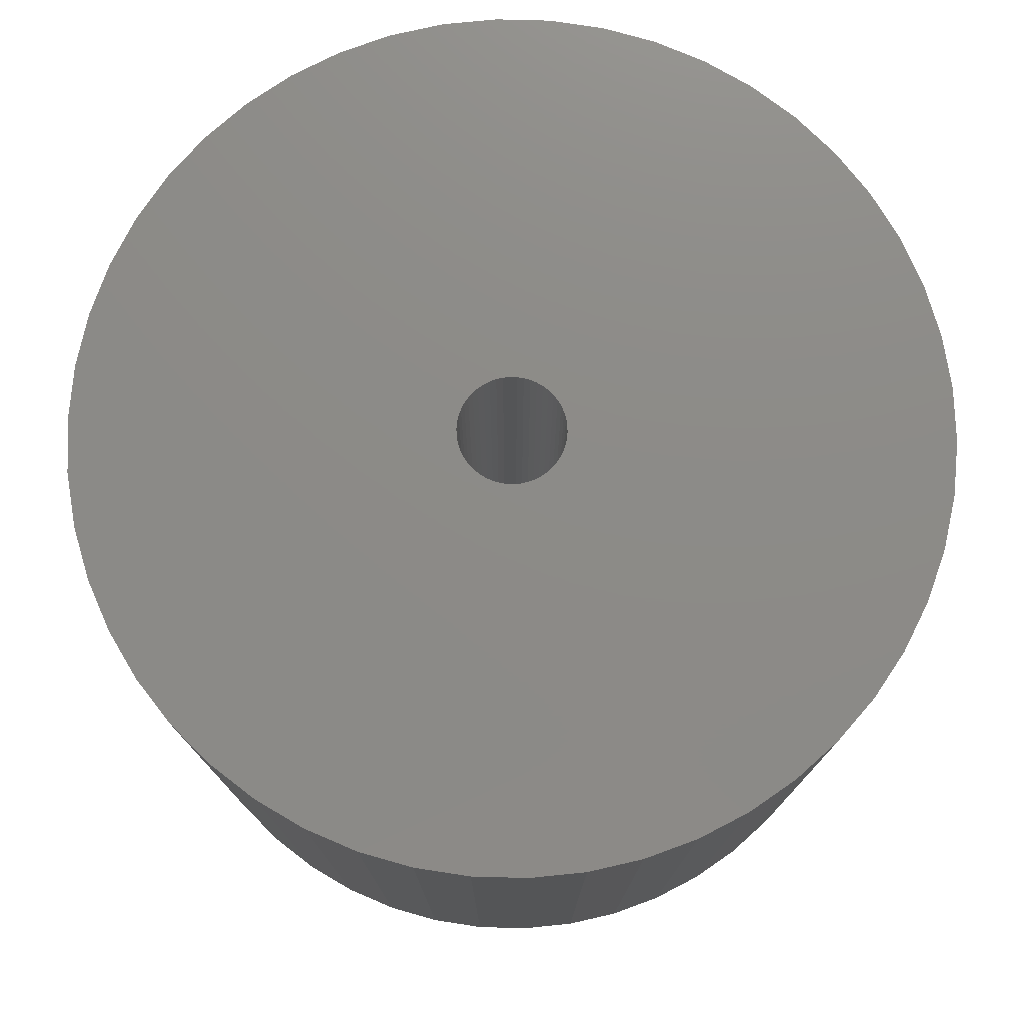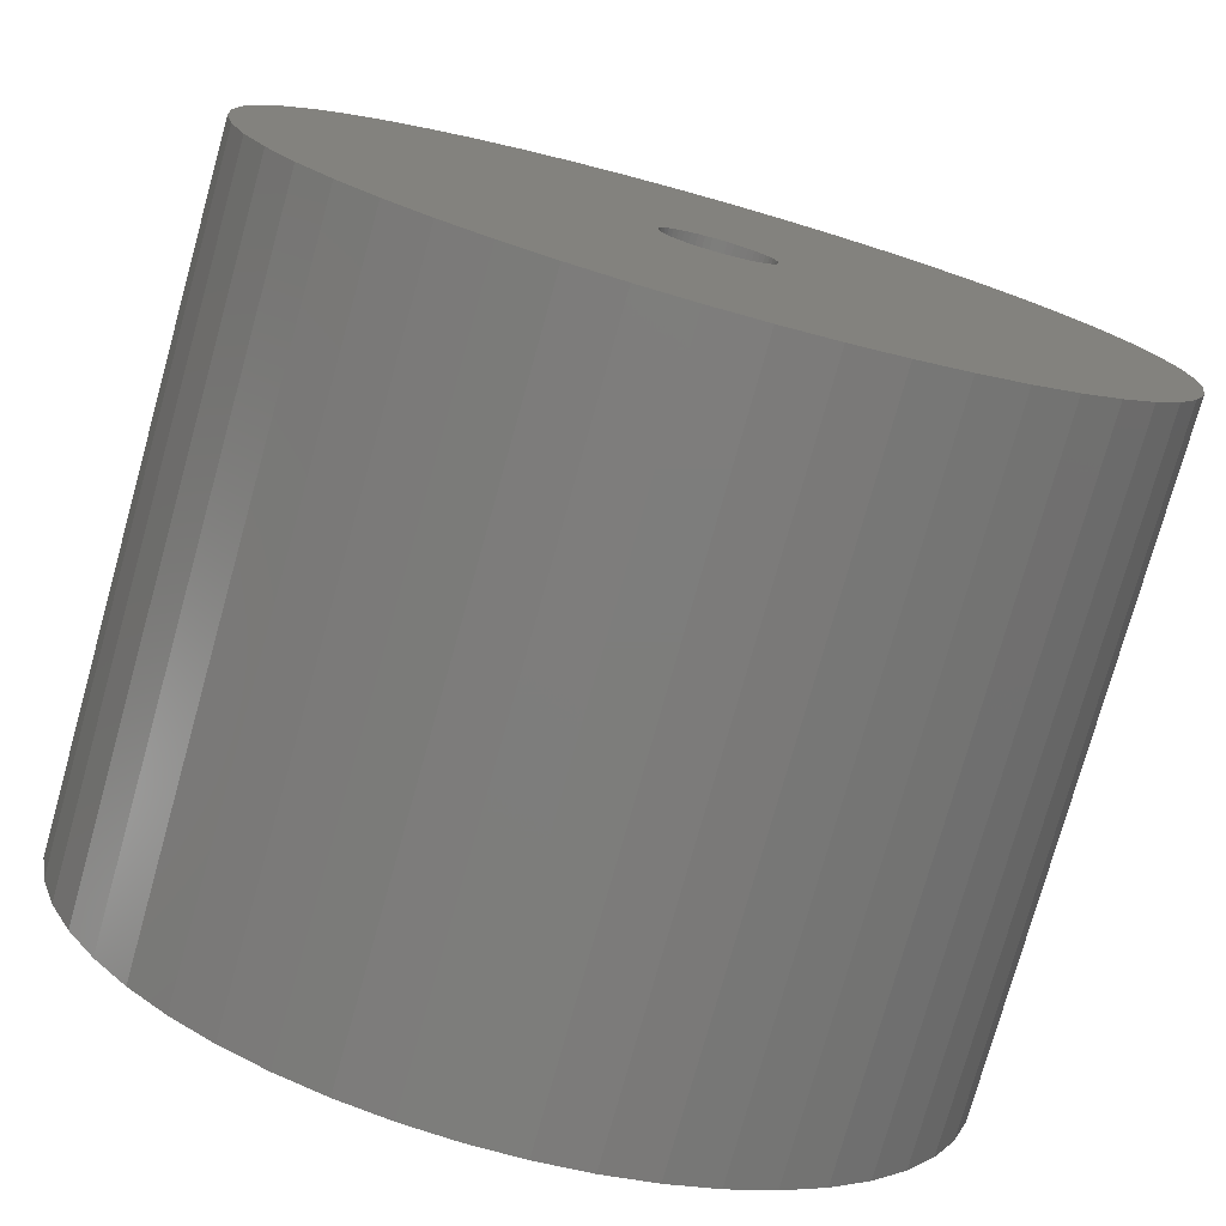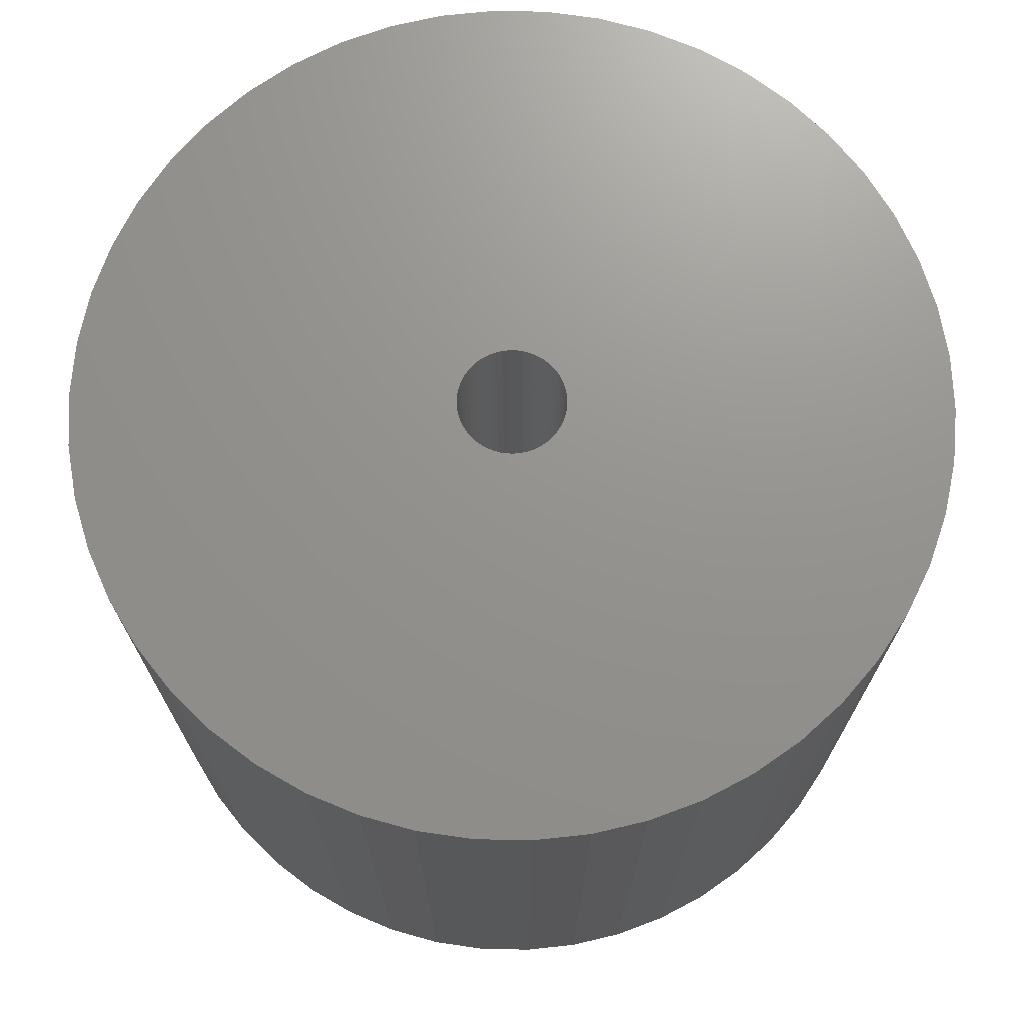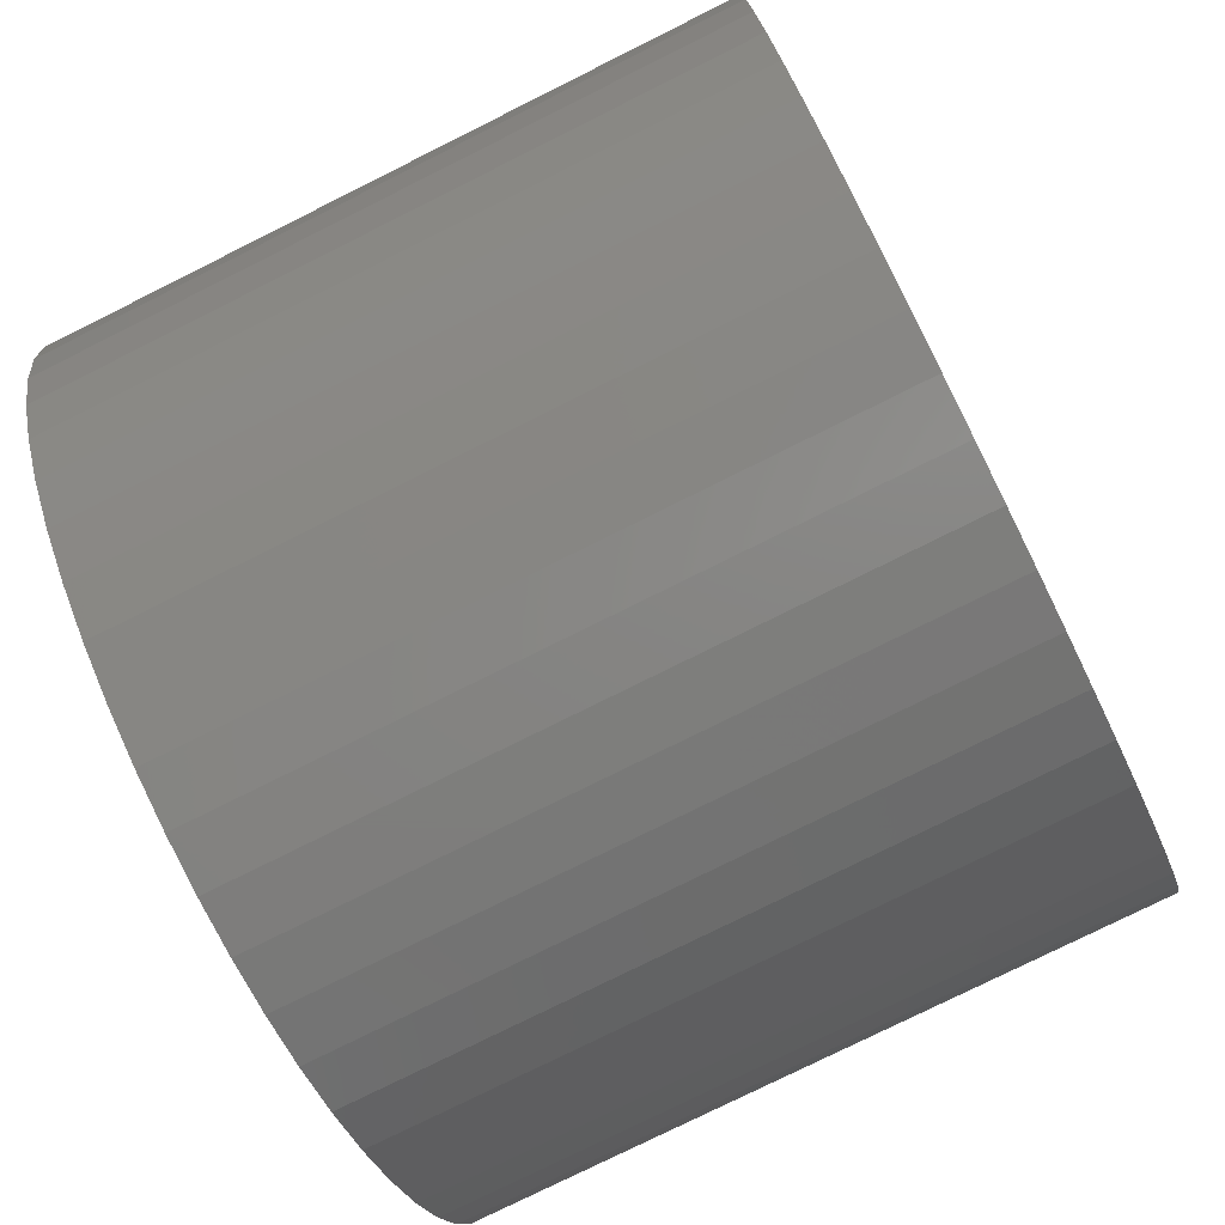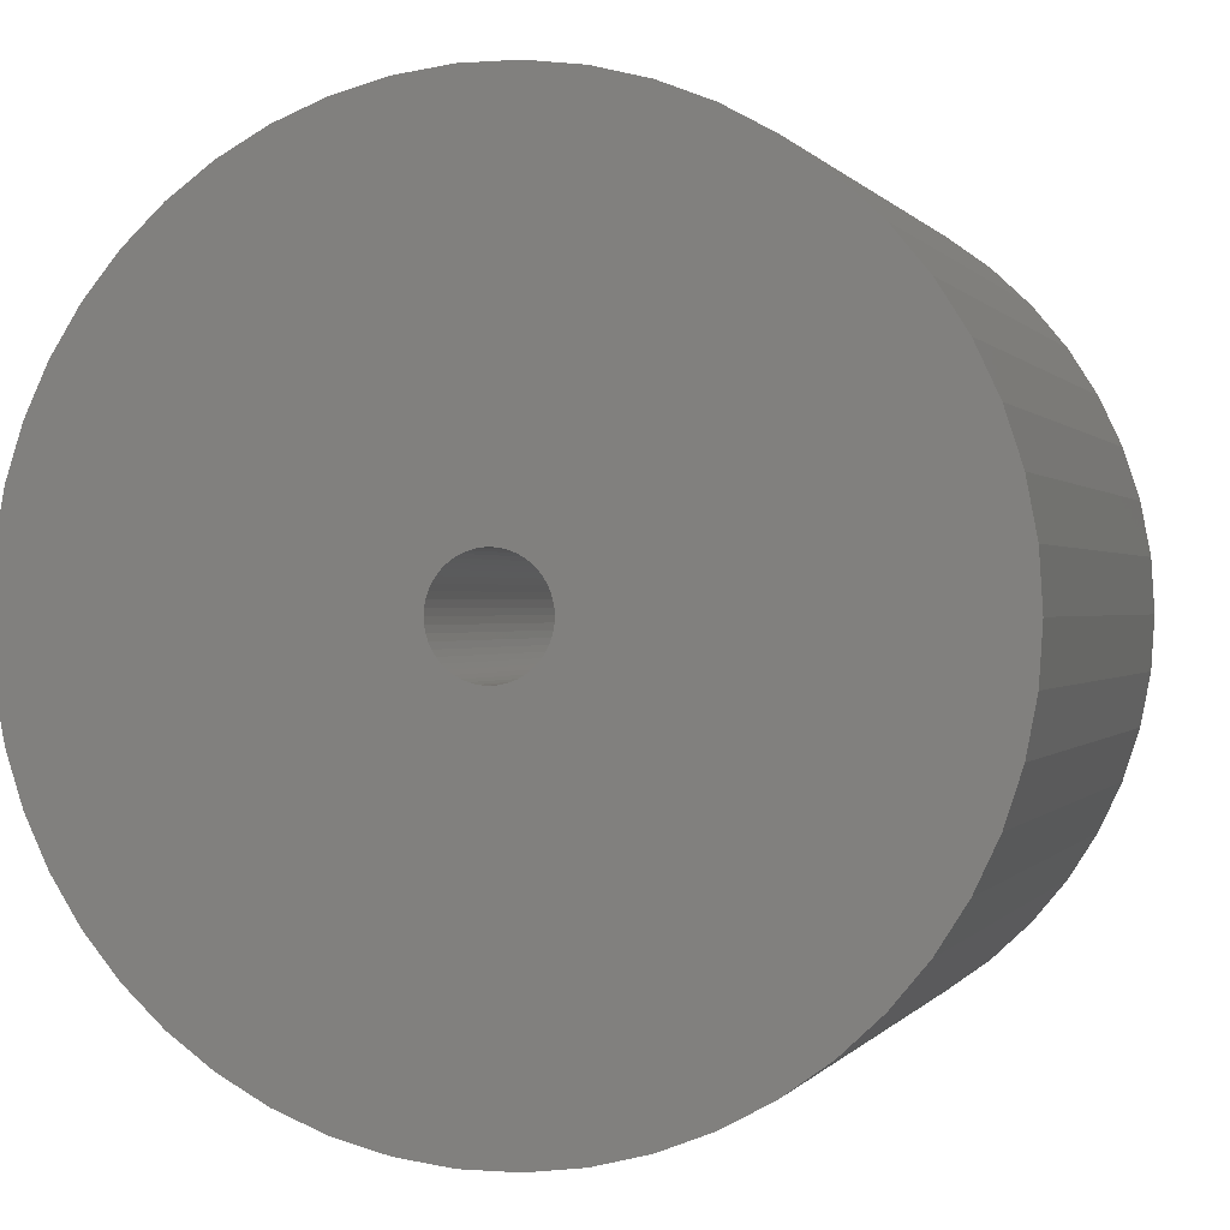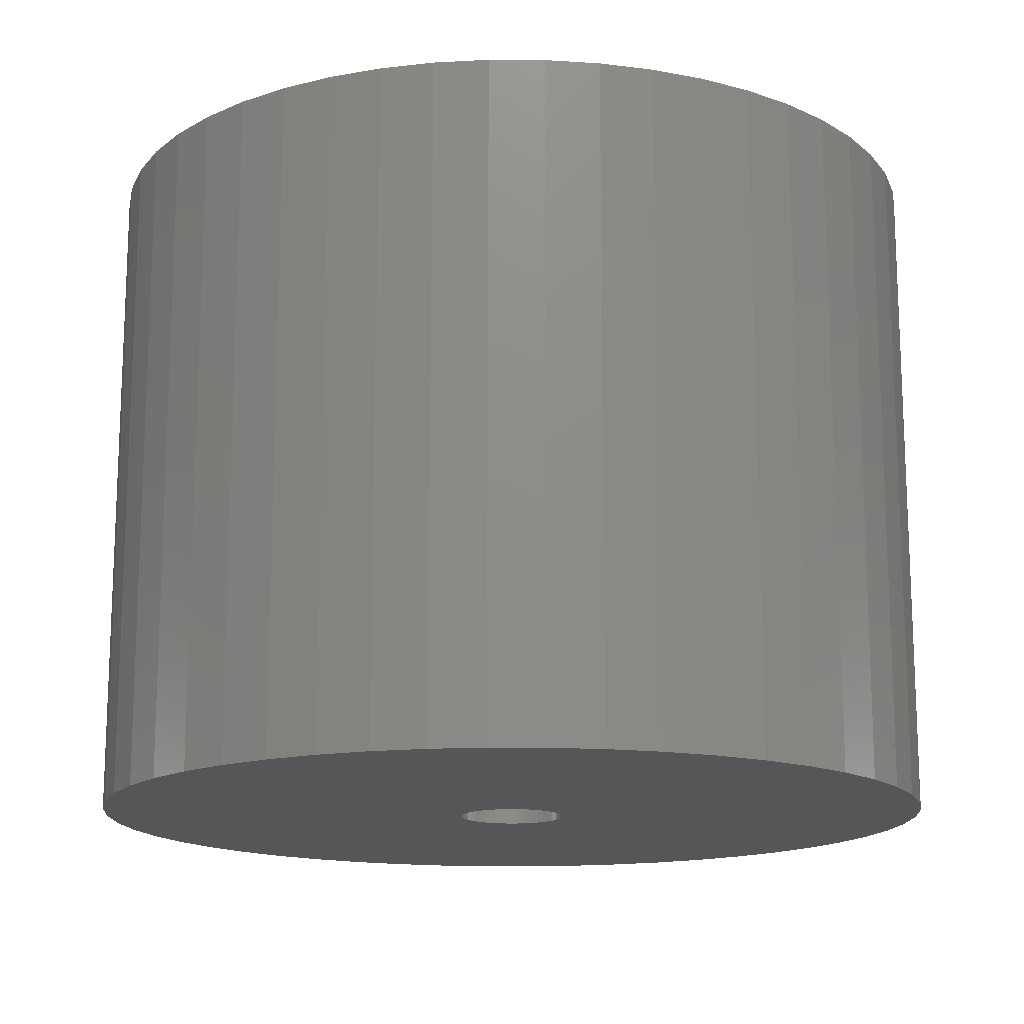
<metadata>
{"format":"stl","ext":"stl","renderer":"f3d","projection":"perspective","resolution":1024,"background":"white","views":[{"elev":76.4,"azim":-99.3,"up":"+Z"},{"elev":-76.6,"azim":-15.6,"up":"+Y"},{"elev":71.4,"azim":-99.7,"up":"+Z"},{"elev":-77.7,"azim":-63.5,"up":"+Y"},{"elev":0.2,"azim":-163.1,"up":"+Y"},{"elev":-15.3,"azim":114.6,"up":"+Z"}]}
</metadata>
<code>
# stl→obj: 200 verts, 400 faces
v 14.88 5.89 12.5
v 14.02 7.708 -12.5
v 14.02 7.708 12.5
v 14.88 5.89 -12.5
v 12.94 9.405 -12.5
v 12.94 9.405 12.5
v 6.812 14.48 -12.5
v 4.944 15.22 12.5
v 6.812 14.48 12.5
v 4.944 15.22 -12.5
v -4.944 15.22 -12.5
v -6.812 14.48 12.5
v -4.944 15.22 12.5
v -6.812 14.48 -12.5
v -14.88 5.89 -12.5
v -14.02 7.708 12.5
v -14.02 7.708 -12.5
v -14.88 5.89 12.5
v 15.87 -2.005 12.5
v 16 0 -12.5
v 16 0 12.5
v 15.87 -2.005 -12.5
v 11.66 10.95 -12.5
v 10.2 12.33 12.5
v 11.66 10.95 12.5
v 10.2 12.33 -12.5
v 2.998 15.72 -12.5
v 1.005 15.97 12.5
v 2.998 15.72 12.5
v 1.005 15.97 -12.5
v 8.573 13.51 -12.5
v 8.573 13.51 12.5
v -15.87 2.005 -12.5
v -15.5 3.979 12.5
v -15.5 3.979 -12.5
v -15.87 2.005 12.5
v -12.94 9.405 -12.5
v -11.66 10.95 12.5
v -11.66 10.95 -12.5
v -12.94 9.405 12.5
v -1.005 15.97 -12.5
v -2.998 15.72 12.5
v -1.005 15.97 12.5
v -2.998 15.72 -12.5
v -10.2 12.33 -12.5
v -10.2 12.33 12.5
v 14.02 -7.708 12.5
v 14.88 -5.89 -12.5
v 14.88 -5.89 12.5
v 14.02 -7.708 -12.5
v -11.66 -10.95 -12.5
v -10.2 -12.33 12.5
v -11.66 -10.95 12.5
v -10.2 -12.33 -12.5
v -14.02 -7.708 -12.5
v -14.88 -5.89 12.5
v -14.88 -5.89 -12.5
v -14.02 -7.708 12.5
v 6.812 -14.48 -12.5
v 8.573 -13.51 12.5
v 6.812 -14.48 12.5
v 8.573 -13.51 -12.5
v 15.87 2.005 12.5
v 15.5 3.979 -12.5
v 15.5 3.979 12.5
v 15.87 2.005 -12.5
v -16 0 -12.5
v -16 0 12.5
v 2 0 12.5
v 1.984 0.2507 12.5
v 1.937 0.4974 12.5
v 1.984 -0.2507 12.5
v 1.86 0.7362 12.5
v 15.5 -3.979 12.5
v 1.753 0.9635 12.5
v 1.937 -0.4974 12.5
v 1.618 1.176 12.5
v 1.458 1.369 12.5
v 1.86 -0.7362 12.5
v 1.275 1.541 12.5
v 1.072 1.689 12.5
v 1.753 -0.9635 12.5
v 0.8516 1.81 12.5
v 12.94 -9.405 12.5
v 0.618 1.902 12.5
v 1.618 -1.176 12.5
v 11.66 -10.95 12.5
v 0.3748 1.965 12.5
v 0.1256 1.996 12.5
v -0.1256 1.996 12.5
v -0.3748 1.965 12.5
v -0.618 1.902 12.5
v -0.8516 1.81 12.5
v -1.072 1.689 12.5
v -8.573 13.51 12.5
v -1.275 1.541 12.5
v -1.458 1.369 12.5
v -1.618 1.176 12.5
v 1.458 -1.369 12.5
v 10.2 -12.33 12.5
v 1.275 -1.541 12.5
v 1.072 -1.689 12.5
v 0.8516 -1.81 12.5
v 4.944 -15.22 12.5
v 0.618 -1.902 12.5
v 2.998 -15.72 12.5
v 0.3748 -1.965 12.5
v 1.005 -15.97 12.5
v 0.1256 -1.996 12.5
v -0.1256 -1.996 12.5
v -1.005 -15.97 12.5
v -0.3748 -1.965 12.5
v -2.998 -15.72 12.5
v -0.618 -1.902 12.5
v -4.944 -15.22 12.5
v -0.8516 -1.81 12.5
v -6.812 -14.48 12.5
v -1.072 -1.689 12.5
v -8.573 -13.51 12.5
v -1.275 -1.541 12.5
v -1.458 -1.369 12.5
v -1.618 -1.176 12.5
v -12.94 -9.405 12.5
v -1.753 -0.9635 12.5
v -1.86 -0.7362 12.5
v -1.937 -0.4974 12.5
v -15.5 -3.979 12.5
v -1.984 -0.2507 12.5
v -15.87 -2.005 12.5
v -2 0 12.5
v -1.753 0.9635 12.5
v -1.86 0.7362 12.5
v -1.937 0.4974 12.5
v -1.984 0.2507 12.5
v -8.573 13.51 -12.5
v 15.5 -3.979 -12.5
v 12.94 -9.405 -12.5
v 11.66 -10.95 -12.5
v -1.005 -15.97 -12.5
v 1.005 -15.97 -12.5
v -15.5 -3.979 -12.5
v -12.94 -9.405 -12.5
v 2.998 -15.72 -12.5
v -4.944 -15.22 -12.5
v -2.998 -15.72 -12.5
v 2 0 -12.5
v 1.984 -0.2507 -12.5
v 1.937 -0.4974 -12.5
v 1.984 0.2507 -12.5
v 1.86 -0.7362 -12.5
v 1.753 -0.9635 -12.5
v 1.937 0.4974 -12.5
v 1.618 -1.176 -12.5
v 1.458 -1.369 -12.5
v 10.2 -12.33 -12.5
v 1.86 0.7362 -12.5
v 1.275 -1.541 -12.5
v 1.072 -1.689 -12.5
v 1.753 0.9635 -12.5
v 0.8516 -1.81 -12.5
v 4.944 -15.22 -12.5
v 0.618 -1.902 -12.5
v 1.618 1.176 -12.5
v 0.3748 -1.965 -12.5
v 0.1256 -1.996 -12.5
v -0.1256 -1.996 -12.5
v -0.3748 -1.965 -12.5
v -0.618 -1.902 -12.5
v -0.8516 -1.81 -12.5
v -6.812 -14.48 -12.5
v -1.072 -1.689 -12.5
v -8.573 -13.51 -12.5
v -1.275 -1.541 -12.5
v -1.458 -1.369 -12.5
v -1.618 -1.176 -12.5
v 1.458 1.369 -12.5
v 1.275 1.541 -12.5
v 1.072 1.689 -12.5
v 0.8516 1.81 -12.5
v 0.618 1.902 -12.5
v 0.3748 1.965 -12.5
v 0.1256 1.996 -12.5
v -0.1256 1.996 -12.5
v -0.3748 1.965 -12.5
v -0.618 1.902 -12.5
v -0.8516 1.81 -12.5
v -1.072 1.689 -12.5
v -1.275 1.541 -12.5
v -1.458 1.369 -12.5
v -1.618 1.176 -12.5
v -1.753 0.9635 -12.5
v -1.86 0.7362 -12.5
v -1.937 0.4974 -12.5
v -1.984 0.2507 -12.5
v -2 0 -12.5
v -1.753 -0.9635 -12.5
v -1.86 -0.7362 -12.5
v -1.937 -0.4974 -12.5
v -1.984 -0.2507 -12.5
v -15.87 -2.005 -12.5
f 1 2 3
f 2 1 4
f 3 5 6
f 5 3 2
f 7 8 9
f 8 7 10
f 11 12 13
f 12 11 14
f 15 16 17
f 16 15 18
f 19 20 21
f 20 19 22
f 23 24 25
f 24 23 26
f 27 28 29
f 28 27 30
f 31 9 32
f 9 31 7
f 33 34 35
f 34 33 36
f 37 38 39
f 38 37 40
f 41 42 43
f 42 41 44
f 45 38 46
f 38 45 39
f 47 48 49
f 48 47 50
f 51 52 53
f 52 51 54
f 55 56 57
f 56 55 58
f 59 60 61
f 60 59 62
f 63 64 65
f 64 63 66
f 65 4 1
f 4 65 64
f 6 23 25
f 23 6 5
f 30 43 28
f 43 30 41
f 10 29 8
f 29 10 27
f 26 32 24
f 32 26 31
f 67 36 33
f 36 67 68
f 69 21 63
f 70 63 65
f 21 69 19
f 71 65 1
f 72 19 69
f 73 1 3
f 19 72 74
f 75 3 6
f 76 74 72
f 77 6 25
f 74 76 49
f 78 25 24
f 79 49 76
f 80 24 32
f 49 79 47
f 81 32 9
f 82 47 79
f 83 9 8
f 47 82 84
f 85 8 29
f 86 84 82
f 84 86 87
f 63 70 69
f 65 71 70
f 1 73 71
f 3 75 73
f 6 77 75
f 25 78 77
f 24 80 78
f 32 81 80
f 88 29 28
f 9 83 81
f 8 85 83
f 29 88 85
f 28 89 88
f 28 90 89
f 43 90 28
f 90 43 91
f 42 91 43
f 91 42 92
f 13 92 42
f 92 13 93
f 12 93 13
f 93 12 94
f 95 94 12
f 94 95 96
f 46 96 95
f 96 46 97
f 38 97 46
f 97 38 98
f 99 87 86
f 87 99 100
f 101 100 99
f 100 101 60
f 102 60 101
f 60 102 61
f 103 61 102
f 61 103 104
f 105 104 103
f 104 105 106
f 107 106 105
f 106 107 108
f 109 108 107
f 110 108 109
f 111 110 112
f 113 112 114
f 115 114 116
f 110 111 108
f 117 116 118
f 119 118 120
f 52 120 121
f 53 121 122
f 123 122 124
f 58 124 125
f 56 125 126
f 127 126 128
f 129 128 130
f 40 98 38
f 112 113 111
f 98 40 131
f 114 115 113
f 16 131 40
f 116 117 115
f 131 16 132
f 118 119 117
f 18 132 16
f 120 52 119
f 132 18 133
f 121 53 52
f 34 133 18
f 122 123 53
f 133 34 134
f 124 58 123
f 36 134 34
f 125 56 58
f 134 36 130
f 126 127 56
f 68 130 36
f 128 129 127
f 130 68 129
f 35 18 15
f 18 35 34
f 17 40 37
f 40 17 16
f 44 13 42
f 13 44 11
f 135 46 95
f 46 135 45
f 14 95 12
f 95 14 135
f 21 66 63
f 66 21 20
f 49 136 74
f 136 49 48
f 87 137 84
f 137 87 138
f 139 108 111
f 108 139 140
f 57 127 141
f 127 57 56
f 142 58 55
f 58 142 123
f 140 106 108
f 106 140 143
f 144 113 115
f 113 144 145
f 146 20 22
f 147 22 136
f 20 146 66
f 148 136 48
f 149 66 146
f 150 48 50
f 66 149 64
f 151 50 137
f 152 64 149
f 153 137 138
f 64 152 4
f 154 138 155
f 156 4 152
f 157 155 62
f 4 156 2
f 158 62 59
f 159 2 156
f 160 59 161
f 2 159 5
f 162 161 143
f 163 5 159
f 5 163 23
f 22 147 146
f 136 148 147
f 48 150 148
f 50 151 150
f 137 153 151
f 138 154 153
f 155 157 154
f 62 158 157
f 164 143 140
f 59 160 158
f 161 162 160
f 143 164 162
f 140 165 164
f 140 166 165
f 139 166 140
f 166 139 167
f 145 167 139
f 167 145 168
f 144 168 145
f 168 144 169
f 170 169 144
f 169 170 171
f 172 171 170
f 171 172 173
f 54 173 172
f 173 54 174
f 51 174 54
f 174 51 175
f 176 23 163
f 23 176 26
f 177 26 176
f 26 177 31
f 178 31 177
f 31 178 7
f 179 7 178
f 7 179 10
f 180 10 179
f 10 180 27
f 181 27 180
f 27 181 30
f 182 30 181
f 183 30 182
f 41 183 184
f 44 184 185
f 11 185 186
f 183 41 30
f 14 186 187
f 135 187 188
f 45 188 189
f 39 189 190
f 37 190 191
f 17 191 192
f 15 192 193
f 35 193 194
f 33 194 195
f 142 175 51
f 184 44 41
f 175 142 196
f 185 11 44
f 55 196 142
f 186 14 11
f 196 55 197
f 187 135 14
f 57 197 55
f 188 45 135
f 197 57 198
f 189 39 45
f 141 198 57
f 190 37 39
f 198 141 199
f 191 17 37
f 200 199 141
f 192 15 17
f 199 200 195
f 193 35 15
f 67 195 200
f 194 33 35
f 195 67 33
f 51 123 142
f 123 51 53
f 161 61 104
f 61 161 59
f 143 104 106
f 104 143 161
f 155 87 100
f 87 155 138
f 74 22 19
f 22 74 136
f 84 50 47
f 50 84 137
f 145 111 113
f 111 145 139
f 172 117 119
f 117 172 170
f 141 129 200
f 129 141 127
f 200 68 67
f 68 200 129
f 62 100 60
f 100 62 155
f 54 119 52
f 119 54 172
f 170 115 117
f 115 170 144
f 133 192 132
f 192 133 193
f 159 77 163
f 77 159 75
f 180 83 85
f 83 180 179
f 186 92 93
f 92 186 185
f 132 191 131
f 191 132 192
f 148 72 147
f 72 148 76
f 177 78 80
f 78 177 176
f 183 89 90
f 89 183 182
f 178 80 81
f 80 178 177
f 98 189 97
f 189 98 190
f 187 93 94
f 93 187 186
f 185 91 92
f 91 185 184
f 146 70 149
f 70 146 69
f 173 121 120
f 121 173 174
f 124 197 125
f 197 124 196
f 158 103 102
f 103 158 160
f 163 78 176
f 78 163 77
f 181 85 88
f 85 181 180
f 182 88 89
f 88 182 181
f 179 81 83
f 81 179 178
f 130 194 134
f 194 130 195
f 131 190 98
f 190 131 191
f 184 90 91
f 90 184 183
f 188 94 96
f 94 188 187
f 189 96 97
f 96 189 188
f 147 69 146
f 69 147 72
f 154 86 153
f 86 154 99
f 122 196 124
f 196 122 175
f 164 109 107
f 109 164 165
f 157 102 101
f 102 157 158
f 156 75 159
f 75 156 73
f 152 73 156
f 73 152 71
f 149 71 152
f 71 149 70
f 134 193 133
f 193 134 194
f 151 79 150
f 79 151 82
f 150 76 148
f 76 150 79
f 153 82 151
f 82 153 86
f 168 116 114
f 116 168 169
f 165 110 109
f 110 165 166
f 128 195 130
f 195 128 199
f 125 198 126
f 198 125 197
f 121 175 122
f 175 121 174
f 160 105 103
f 105 160 162
f 162 107 105
f 107 162 164
f 154 101 99
f 101 154 157
f 167 114 112
f 114 167 168
f 169 118 116
f 118 169 171
f 126 199 128
f 199 126 198
f 166 112 110
f 112 166 167
f 171 120 118
f 120 171 173

</code>
